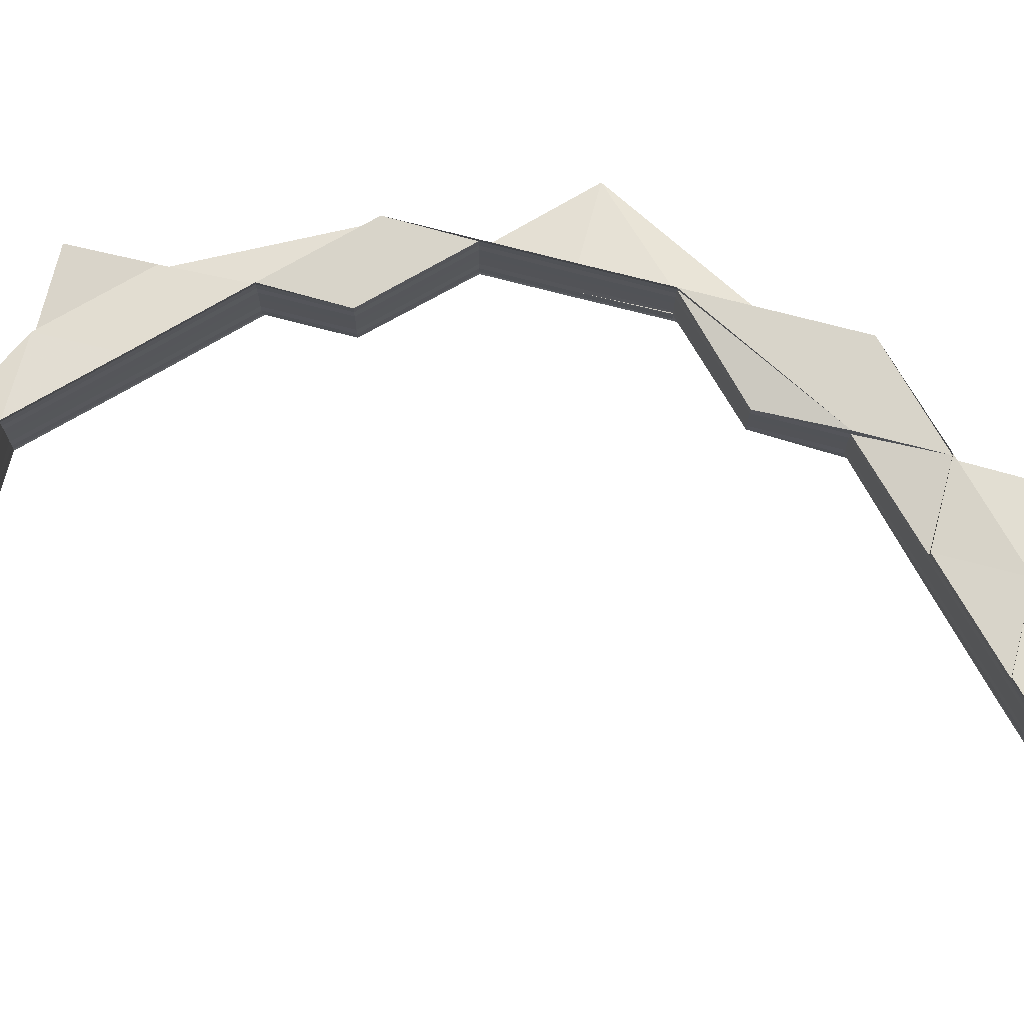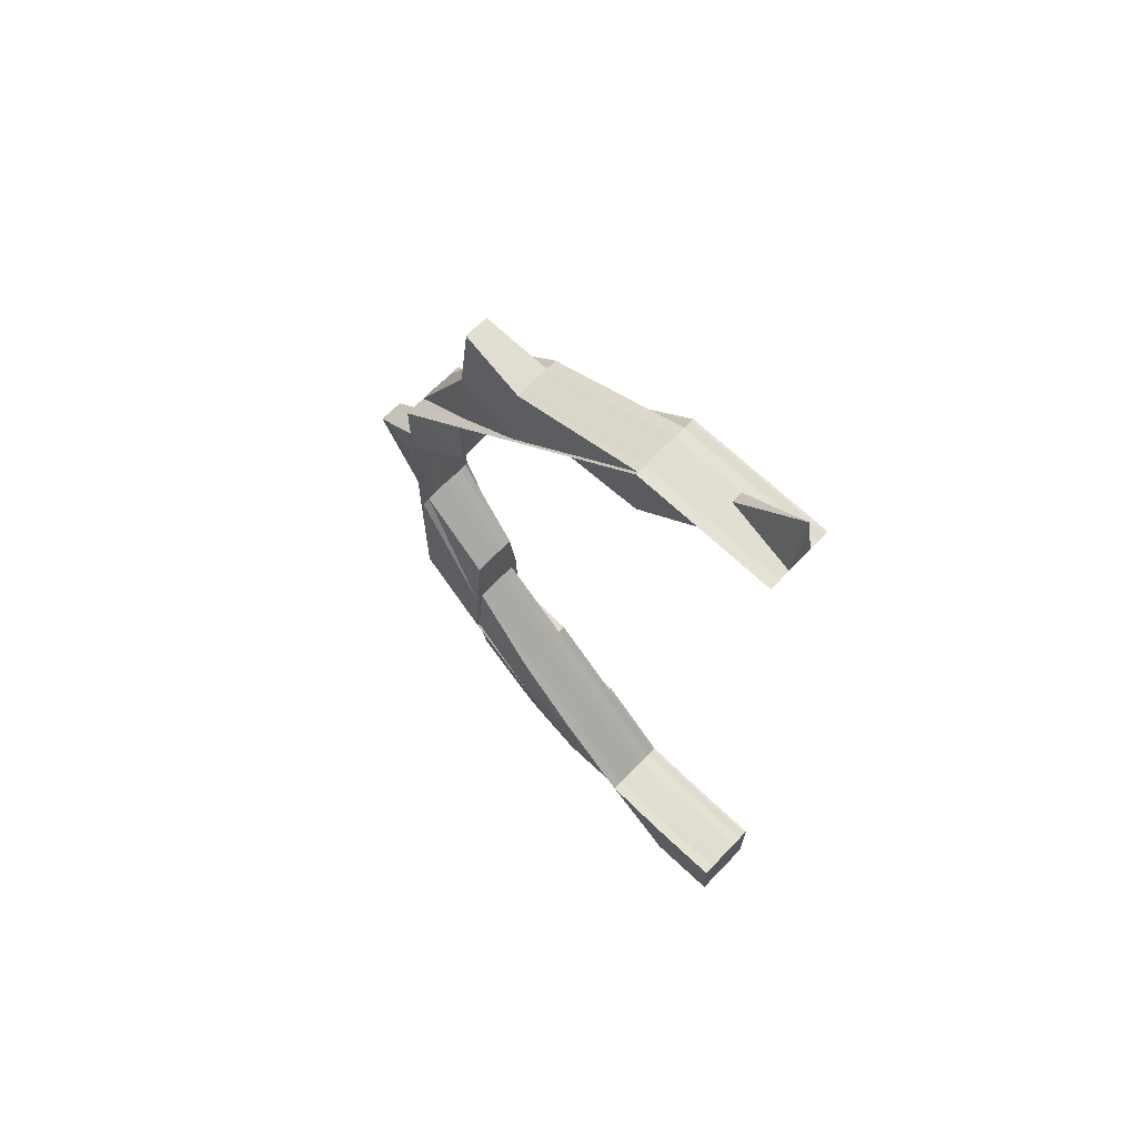
<metadata>
{"format":"obj","ext":"obj","renderer":"f3d","projection":"perspective","resolution":1024,"background":"white","views":[{"elev":73.3,"azim":-75.3,"up":"+Z"},{"elev":67.4,"azim":-136.3,"up":"+Y"}]}
</metadata>
<code>
o 31331
v 2213 1876 15.57
v 2213 1876 15.57
v 2213 1876 15.57
v 2213 1876 15.57
v 2213 1876 15.56
v 2213 1876 15.56
v 2213 1876 15.56
v 2213 1876 15.56
v 2213 1876 15.56
v 2213 1876 15.57
v 2213 1876 15.57
v 2213 1876 15.57
v 2213 1876 15.56
v 2213 1876 15.56
v 2213 1876 15.57
v 2213 1876 15.57
v 2213 1876 15.57
v 2213 1876 15.57
v 2213 1876 15.57
v 2213 1876 15.57
v 2213 1876 15.57
v 2213 1876 15.57
v 2213 1876 15.57
v 2213 1876 15.57
v 2213 1876 15.57
v 2213 1876 15.57
v 2213 1876 15.57
v 2213 1876 15.57
v 2213 1876 15.57
v 2213 1876 15.57
v 2213 1876 15.57
v 2213 1876 15.57
v 2213 1876 15.57
v 2213 1876 15.57
v 2213 1876 15.57
v 2213 1876 15.57
v 2213 1876 15.57
v 2213 1876 15.57
v 2213 1876 15.57
v 2213 1876 15.57
v 2213 1876 15.57
v 2213 1876 15.57
v 2213 1876 15.57
v 2213 1876 15.57
v 2213 1876 15.57
v 2213 1876 15.57
v 2213 1876 15.57
v 2213 1876 15.57
v 2213 1876 15.57
v 2213 1876 15.57
v 2213 1876 15.57
v 2213 1876 15.57
v 2213 1876 15.57
v 2213 1876 15.57
v 2213 1876 15.57
v 2213 1876 15.57
v 2213 1876 15.57
v 2213 1876 15.56
v 2213 1876 15.56
v 2213 1876 15.56
v 2213 1876 15.56
v 2213 1876 15.56
v 2213 1876 15.56
v 2213 1876 15.56
v 2213 1876 15.57
v 2213 1876 15.56
v 2213 1876 15.56
v 2213 1876 15.56
v 2213 1876 15.56
v 2213 1876 15.56
v 2213 1876 15.56
v 2213 1876 15.56
v 2213 1876 15.56
v 2213 1876 15.56
v 2213 1876 15.56
v 2213 1876 15.56
v 2213 1876 15.56
v 2213 1876 15.56
v 2213 1876 15.56
v 2213 1876 15.56
v 2213 1876 15.56
v 2213 1876 15.56
v 2213 1876 15.56
v 2213 1876 15.56
v 2213 1876 15.56
v 2213 1876 15.56
v 2213 1876 15.56
v 2213 1876 15.56
v 2213 1876 15.56
v 2213 1876 15.56
v 2213 1876 15.56
v 2213 1876 15.56
v 2213 1876 15.56
v 2213 1876 15.56
v 2213 1876 15.56
v 2213 1876 15.57
v 2213 1876 15.56
v 2213 1876 15.56
v 2213 1876 15.56
v 2213 1876 15.56
v 2213 1876 15.56
v 2213 1876 15.56
v 2213 1876 15.56
v 2213 1876 15.56
v 2213 1876 15.56
v 2213 1876 15.57
v 2213 1876 15.57
v 2213 1876 15.56
v 2213 1876 15.57
v 2213 1876 15.56
v 2213 1876 15.56
v 2213 1876 15.56
v 2213 1876 15.56
v 2213 1876 15.56
v 2213 1876 15.56
v 2213 1876 15.56
v 2213 1876 15.57
v 2213 1876 15.57
v 2213 1876 15.57
v 2213 1876 15.57
v 2213 1876 15.57
v 2213 1876 15.57
v 2213 1876 15.57
v 2213 1876 15.57
v 2213 1876 15.57
v 2213 1876 15.57
v 2213 1876 15.57
v 2213 1876 15.57
v 2213 1876 15.57
v 2213 1876 15.57
v 2213 1876 15.57
v 2213 1876 15.57
v 2213 1876 15.56
v 2213 1876 15.56
v 2213 1876 15.56
v 2213 1876 15.56
v 2213 1876 15.56
v 2213 1876 15.56
v 2213 1876 15.56
v 2213 1876 15.56
v 2213 1876 15.56
v 2213 1876 15.56
v 2213 1876 15.56
v 2213 1876 15.56
v 2213 1876 15.56
v 2213 1876 15.57
v 2213 1876 15.56
v 2213 1876 15.57
v 2213 1876 15.57
v 2213 1876 15.57
v 2213 1876 15.57
v 2213 1876 15.57
v 2213 1876 15.57
v 2213 1876 15.57
v 2213 1876 15.57
v 2213 1876 15.57
v 2213 1876 15.57
v 2213 1876 15.57
v 2213 1876 15.57
v 2213 1876 15.57
v 2213 1876 15.57
v 2213 1876 15.57
v 2213 1876 15.57
v 2213 1876 15.57
v 2213 1876 15.57
v 2213 1876 15.57
v 2213 1876 15.57
v 2213 1876 15.57
v 2213 1876 15.57
v 2213 1876 15.57
v 2213 1876 15.57
v 2213 1876 15.57
v 2213 1876 15.57
v 2213 1876 15.57
v 2213 1876 15.57
v 2213 1876 15.57
v 2213 1876 15.57
v 2213 1876 15.57
v 2213 1876 15.57
v 2213 1876 15.57
v 2213 1876 15.57
v 2213 1876 15.57
v 2213 1876 15.57
v 2213 1876 15.56
v 2213 1876 15.57
v 2213 1876 15.56
v 2213 1876 15.56
v 2213 1876 15.57
v 2213 1876 15.57
v 2213 1876 15.57
v 2213 1876 15.57
v 2213 1876 15.57
v 2213 1876 15.57
v 2213 1876 15.57
v 2213 1876 15.57
v 2213 1876 15.57
v 2213 1876 15.57
v 2213 1876 15.57
v 2213 1876 15.57
v 2213 1876 15.57
v 2213 1876 15.57
v 2213 1876 15.57
v 2213 1876 15.57
v 2213 1876 15.57
v 2213 1876 15.57
v 2213 1876 15.57
v 2213 1876 15.57
v 2213 1876 15.57
v 2213 1876 15.57
v 2213 1876 15.57
v 2213 1876 15.57
v 2213 1876 15.57
v 2213 1876 15.57
v 2213 1876 15.57
v 2213 1876 15.57
v 2213 1876 15.57
v 2213 1876 15.57
v 2213 1876 15.57
v 2213 1876 15.57
v 2213 1876 15.56
v 2213 1876 15.56
v 2213 1876 15.56
v 2213 1876 15.57
v 2213 1876 15.56
v 2213 1876 15.56
v 2213 1876 15.56
v 2213 1876 15.56
v 2213 1876 15.56
v 2213 1876 15.56
v 2213 1876 15.56
v 2213 1876 15.56
v 2213 1876 15.56
v 2213 1876 15.56
v 2213 1876 15.56
v 2213 1876 15.56
v 2213 1876 15.56
v 2213 1876 15.56
v 2213 1876 15.56
v 2213 1876 15.56
v 2213 1876 15.56
v 2213 1876 15.56
v 2213 1876 15.56
v 2213 1876 15.56
v 2213 1876 15.56
v 2213 1876 15.56
v 2213 1876 15.56
v 2213 1876 15.56
v 2213 1876 15.56
v 2213 1876 15.56
v 2213 1876 15.56
v 2213 1876 15.56
v 2213 1876 15.56
v 2213 1876 15.57
v 2213 1876 15.57
v 2213 1876 15.56
v 2213 1876 15.57
v 2213 1876 15.56
v 2213 1876 15.57
v 2213 1876 15.57
v 2213 1876 15.56
v 2213 1876 15.56
v 2213 1876 15.56
v 2213 1876 15.56
v 2213 1876 15.56
v 2213 1876 15.56
v 2213 1876 15.56
v 2213 1876 15.57
v 2213 1876 15.57
v 2213 1876 15.57
v 2213 1876 15.57
v 2213 1876 15.57
v 2213 1876 15.57
v 2213 1876 15.57
v 2213 1876 15.57
v 2213 1876 15.57
v 2213 1876 15.57
v 2213 1876 15.57
v 2213 1876 15.57
v 2213 1876 15.57
v 2213 1876 15.57
v 2213 1876 15.57
v 2213 1876 15.57
v 2213 1876 15.57
v 2213 1876 15.57
v 2213 1876 15.57
v 2213 1876 15.57
v 2213 1876 15.57
v 2213 1876 15.57
v 2213 1876 15.57
v 2213 1876 15.57
v 2213 1876 15.57
v 2213 1876 15.57
v 2213 1876 15.57
v 2213 1876 15.57
v 2213 1876 15.57
v 2213 1876 15.57
v 2213 1876 15.57
v 2213 1876 15.57
v 2213 1876 15.57
v 2213 1876 15.57
v 2213 1876 15.57
v 2213 1876 15.57
v 2213 1876 15.57
v 2213 1876 15.57
v 2213 1876 15.57
v 2213 1876 15.57
v 2213 1876 15.57
v 2213 1876 15.57
v 2213 1876 15.57
v 2213 1876 15.57
v 2213 1876 15.57
v 2213 1876 15.57
v 2213 1876 15.57
v 2213 1876 15.57
v 2213 1876 15.57
v 2213 1876 15.57
v 2213 1876 15.56
v 2213 1876 15.56
v 2213 1876 15.56
v 2213 1876 15.56
v 2213 1876 15.56
v 2213 1876 15.56
v 2213 1876 15.56
v 2213 1876 15.56
v 2213 1876 15.56
v 2213 1876 15.57
v 2213 1876 15.56
v 2213 1876 15.56
v 2213 1876 15.56
v 2213 1876 15.56
v 2213 1876 15.57
v 2213 1876 15.56
v 2213 1876 15.56
v 2213 1876 15.56
v 2213 1876 15.56
v 2213 1876 15.56
v 2213 1876 15.56
v 2213 1876 15.56
v 2213 1876 15.56
v 2213 1876 15.56
v 2213 1876 15.56
v 2213 1876 15.56
v 2213 1876 15.56
v 2213 1876 15.56
v 2213 1876 15.56
v 2213 1876 15.56
v 2213 1876 15.56
v 2213 1876 15.56
v 2213 1876 15.56
v 2213 1876 15.56
v 2213 1876 15.56
v 2213 1876 15.56
v 2213 1876 15.56
v 2213 1876 15.56
v 2213 1876 15.56
v 2213 1876 15.56
v 2213 1876 15.56
v 2213 1876 15.56
v 2213 1876 15.56
v 2213 1876 15.56
v 2213 1876 15.56
v 2213 1876 15.56
v 2213 1876 15.56
v 2213 1876 15.56
v 2213 1876 15.56
v 2213 1876 15.56
v 2213 1876 15.56
v 2213 1876 15.57
v 2213 1876 15.56
v 2213 1876 15.57
v 2213 1876 15.57
v 2213 1876 15.56
v 2213 1876 15.57
v 2213 1876 15.57
v 2213 1876 15.57
v 2213 1876 15.57
v 2213 1876 15.57
v 2213 1876 15.57
v 2213 1876 15.57
v 2213 1876 15.57
v 2213 1876 15.57
v 2213 1876 15.57
v 2213 1876 15.57
v 2213 1876 15.57
v 2213 1876 15.57
v 2213 1876 15.57
v 2213 1876 15.57
v 2213 1876 15.57
v 2213 1876 15.57
v 2213 1876 15.57
v 2213 1876 15.57
v 2213 1876 15.57
v 2213 1876 15.57
v 2213 1876 15.57
v 2213 1876 15.57
v 2213 1876 15.57
v 2213 1876 15.57
v 2213 1876 15.57
v 2213 1876 15.57
v 2213 1876 15.57
v 2213 1876 15.57
v 2213 1876 15.57
v 2213 1876 15.57
v 2213 1876 15.57
v 2213 1876 15.57
v 2213 1876 15.57
v 2213 1876 15.57
v 2213 1876 15.57
v 2213 1876 15.57
v 2213 1876 15.57
v 2213 1876 15.57
v 2213 1876 15.57
v 2213 1876 15.57
v 2213 1876 15.57
v 2213 1876 15.57
v 2213 1876 15.57
v 2213 1876 15.57
v 2213 1876 15.57
v 2213 1876 15.57
v 2213 1876 15.57
v 2213 1876 15.57
v 2213 1876 15.57
v 2213 1876 15.57
v 2213 1876 15.57
v 2213 1876 15.57
v 2213 1876 15.56
v 2213 1876 15.56
v 2213 1876 15.57
v 2213 1876 15.56
v 2213 1876 15.56
v 2213 1876 15.56
v 2213 1876 15.56
v 2213 1876 15.56
v 2213 1876 15.56
v 2213 1876 15.56
v 2213 1876 15.56
v 2213 1876 15.56
v 2213 1876 15.56
v 2213 1876 15.56
v 2213 1876 15.56
v 2213 1876 15.56
v 2213 1876 15.56
v 2213 1876 15.56
v 2213 1876 15.56
v 2213 1876 15.56
v 2213 1876 15.56
v 2213 1876 15.56
v 2213 1876 15.56
v 2213 1876 15.56
v 2213 1876 15.56
v 2213 1876 15.56
v 2213 1876 15.56
v 2213 1876 15.57
v 2213 1876 15.57
v 2213 1876 15.57
v 2213 1876 15.57
v 2213 1876 15.57
v 2213 1876 15.57
v 2213 1876 15.57
v 2213 1876 15.57
v 2213 1876 15.57
v 2213 1876 15.57
v 2213 1876 15.57
v 2213 1876 15.57
v 2213 1876 15.57
v 2213 1876 15.57
v 2213 1876 15.57
v 2213 1876 15.57
v 2213 1876 15.57
v 2213 1876 15.57
v 2213 1876 15.57
v 2213 1876 15.57
v 2213 1876 15.57
v 2213 1876 15.57
v 2213 1876 15.57
v 2213 1876 15.57
v 2213 1876 15.57
v 2213 1876 15.57
v 2213 1876 15.57
v 2213 1876 15.57
v 2213 1876 15.57
v 2213 1876 15.57
v 2213 1876 15.57
v 2213 1876 15.57
v 2213 1876 15.57
v 2213 1876 15.57
v 2213 1876 15.57
v 2213 1876 15.57
v 2213 1876 15.57
v 2213 1876 15.57
v 2213 1876 15.57
v 2213 1876 15.57
v 2213 1876 15.57
v 2213 1876 15.57
v 2213 1876 15.57
v 2213 1876 15.57
v 2213 1876 15.57
v 2213 1876 15.57
v 2213 1876 15.57
v 2213 1876 15.57
v 2213 1876 15.57
v 2213 1876 15.57
v 2213 1876 15.57
v 2213 1876 15.57
v 2213 1876 15.57
v 2213 1876 15.57
v 2213 1876 15.57
v 2213 1876 15.56
v 2213 1876 15.56
v 2213 1876 15.56
v 2213 1876 15.56
v 2213 1876 15.56
v 2213 1876 15.56
v 2213 1876 15.56
v 2213 1876 15.56
v 2213 1876 15.56
v 2213 1876 15.57
v 2213 1876 15.56
v 2213 1876 15.56
v 2213 1876 15.56
v 2213 1876 15.56
v 2213 1876 15.56
v 2213 1876 15.56
v 2213 1876 15.56
v 2213 1876 15.57
v 2213 1876 15.57
v 2213 1876 15.57
v 2213 1876 15.57
v 2213 1876 15.57
v 2213 1876 15.57
v 2213 1876 15.57
v 2213 1876 15.57
v 2213 1876 15.57
v 2213 1876 15.57
v 2213 1876 15.57
v 2213 1876 15.57
v 2213 1876 15.57
v 2213 1876 15.57
v 2213 1876 15.57
v 2213 1876 15.57
v 2213 1876 15.57
v 2213 1876 15.57
v 2213 1876 15.57
v 2213 1876 15.57
v 2213 1876 15.57
v 2213 1876 15.57
v 2213 1876 15.57
v 2213 1876 15.57
v 2213 1876 15.57
v 2213 1876 15.57
v 2213 1876 15.57
v 2213 1876 15.57
v 2213 1876 15.57
v 2213 1876 15.57
v 2213 1876 15.57
v 2213 1876 15.57
v 2213 1876 15.57
v 2213 1876 15.57
v 2213 1876 15.57
v 2213 1876 15.57
v 2213 1876 15.57
v 2213 1876 15.57
v 2213 1876 15.57
v 2213 1876 15.57
v 2213 1876 15.57
v 2213 1876 15.57
v 2213 1876 15.57
v 2213 1876 15.57
v 2213 1876 15.57
v 2213 1876 15.57
v 2213 1876 15.57
v 2213 1876 15.57
v 2213 1876 15.57
v 2213 1876 15.57
v 2213 1876 15.57
v 2213 1876 15.56
v 2213 1876 15.56
v 2213 1876 15.56
v 2213 1876 15.56
v 2213 1876 15.56
v 2213 1876 15.56
v 2213 1876 15.57
v 2213 1876 15.57
v 2213 1876 15.56
v 2213 1876 15.56
v 2213 1876 15.57
v 2213 1876 15.56
v 2213 1876 15.56
v 2213 1876 15.56
v 2213 1876 15.56
v 2213 1876 15.56
v 2213 1876 15.56
v 2213 1876 15.56
v 2213 1876 15.56
v 2213 1876 15.56
v 2213 1876 15.56
v 2213 1876 15.56
v 2213 1876 15.56
v 2213 1876 15.56
v 2213 1876 15.56
v 2213 1876 15.56
v 2213 1876 15.57
v 2213 1876 15.57
v 2213 1876 15.57
v 2213 1876 15.57
v 2213 1876 15.57
v 2213 1876 15.57
v 2213 1876 15.57
v 2213 1876 15.57
v 2213 1876 15.57
v 2213 1876 15.57
v 2213 1876 15.57
v 2213 1876 15.57
v 2213 1876 15.56
v 2213 1876 15.56
v 2213 1876 15.56
f 1 2 3
f 4 2 1
f 5 6 3
f 5 6 7
f 8 9 7
f 6 10 11
f 2 12 11
f 6 13 14
f 9 13 14
f 15 16 4
f 4 16 17
f 17 18 4
f 16 19 20
f 17 19 21
f 21 22 17
f 22 18 20
f 23 24 21
f 24 25 22
f 25 26 22
f 27 22 28
f 19 29 28
f 22 30 18
f 19 31 29
f 30 32 18
f 26 33 32
f 33 34 35
f 36 33 37
f 36 38 39
f 18 32 40
f 18 40 41
f 32 42 40
f 41 40 2
f 40 42 43
f 40 43 2
f 42 44 43
f 2 43 45
f 33 46 47
f 48 47 49
f 43 50 45
f 43 44 50
f 51 52 44
f 52 53 44
f 53 54 55
f 44 55 50
f 44 56 55
f 55 57 58
f 50 55 59
f 59 58 60
f 55 61 59
f 50 59 62
f 61 63 64
f 65 50 66
f 66 59 67
f 68 69 66
f 66 70 65
f 67 71 72
f 59 71 73
f 71 74 75
f 76 70 62
f 76 64 70
f 64 77 70
f 78 79 74
f 80 79 81
f 82 81 83
f 84 85 83
f 86 78 87
f 88 78 89
f 88 90 91
f 90 92 93
f 94 93 95
f 96 97 94
f 63 98 93
f 97 99 98
f 100 101 98
f 102 101 103
f 104 100 105
f 106 107 108
f 106 107 109
f 107 110 111
f 112 110 111
f 113 112 108
f 113 112 114
f 112 115 116
f 45 117 118
f 119 120 118
f 120 121 122
f 118 123 124
f 117 125 126
f 127 126 128
f 45 129 117
f 70 129 45
f 129 130 117
f 70 77 129
f 129 131 130
f 77 131 129
f 131 132 130
f 130 132 16
f 77 133 131
f 134 133 77
f 78 135 77
f 136 135 137
f 135 138 139
f 135 140 133
f 140 141 133
f 142 140 143
f 140 144 145
f 133 146 131
f 131 146 132
f 133 147 146
f 146 148 132
f 147 149 146
f 146 149 148
f 132 148 150
f 132 150 16
f 16 150 19
f 150 31 19
f 148 151 150
f 150 151 31
f 149 152 148
f 148 152 151
f 149 153 152
f 151 154 31
f 31 154 30
f 152 155 151
f 151 155 154
f 31 156 157
f 21 157 158
f 159 160 158
f 161 162 160
f 163 164 156
f 165 163 166
f 154 167 156
f 168 46 167
f 169 46 167
f 170 168 171
f 169 172 173
f 174 169 175
f 175 176 177
f 154 176 48
f 155 176 154
f 177 178 179
f 155 180 176
f 179 181 182
f 178 181 56
f 182 183 184
f 181 183 185
f 183 186 187
f 178 188 181
f 181 189 183
f 188 189 181
f 190 188 178
f 189 191 183
f 190 192 188
f 188 193 189
f 183 191 147
f 189 194 191
f 195 190 196
f 197 198 189
f 199 197 188
f 200 199 190
f 197 199 201
f 199 202 203
f 204 202 205
f 206 205 207
f 208 203 207
f 195 201 208
f 208 209 195
f 210 211 208
f 211 212 209
f 212 200 209
f 201 192 213
f 201 213 214
f 215 209 214
f 209 216 190
f 209 190 176
f 180 201 176
f 180 193 201
f 198 197 180
f 198 217 191
f 217 198 218
f 218 180 155
f 152 218 155
f 218 194 180
f 153 218 152
f 153 219 218
f 220 217 153
f 217 220 221
f 191 219 221
f 191 221 147
f 222 223 219
f 224 221 225
f 226 227 224
f 225 228 229
f 221 228 230
f 221 231 228
f 228 232 233
f 228 234 235
f 236 237 234
f 220 236 228
f 238 237 239
f 236 220 240
f 241 236 242
f 243 239 244
f 245 246 244
f 241 247 248
f 247 249 250
f 251 249 250
f 252 251 248
f 252 251 253
f 253 254 255
f 256 257 255
f 258 259 257
f 260 261 257
f 260 262 263
f 264 260 265
f 264 260 266
f 267 268 254
f 269 267 270
f 269 270 219
f 271 267 269
f 272 269 253
f 253 223 272
f 273 271 269
f 273 269 194
f 274 273 272
f 275 273 274
f 272 276 274
f 223 276 194
f 277 271 273
f 278 279 275
f 278 279 280
f 279 281 282
f 279 283 284
f 277 285 271
f 286 287 273
f 288 287 289
f 290 291 289
f 287 292 293
f 291 292 293
f 294 286 295
f 296 297 295
f 294 298 299
f 286 300 301
f 297 300 301
f 302 298 303
f 302 304 305
f 306 302 307
f 306 302 308
f 306 309 310
f 274 311 308
f 311 284 303
f 312 313 284
f 311 312 314
f 276 311 193
f 315 312 311
f 276 315 311
f 316 315 276
f 223 316 276
f 317 316 223
f 251 318 223
f 318 319 316
f 320 318 321
f 322 323 321
f 318 324 325
f 323 324 325
f 316 326 315
f 327 326 316
f 327 328 326
f 329 330 327
f 328 331 326
f 329 332 333
f 334 332 335
f 336 335 337
f 338 339 337
f 340 329 341
f 340 342 343
f 344 345 343
f 341 346 347
f 348 349 345
f 350 348 351
f 351 352 353
f 354 349 352
f 355 354 356
f 357 346 358
f 357 333 359
f 360 346 357
f 361 357 362
f 363 364 361
f 364 360 357
f 364 357 365
f 360 366 367
f 368 369 366
f 370 360 364
f 370 371 360
f 371 372 360
f 371 368 372
f 373 370 364
f 373 364 317
f 374 373 317
f 375 373 374
f 267 375 374
f 376 370 373
f 375 376 373
f 377 371 370
f 376 377 370
f 377 378 371
f 378 368 371
f 379 375 267
f 271 379 267
f 380 376 375
f 379 380 375
f 285 379 271
f 381 380 379
f 285 381 379
f 382 381 285
f 383 384 380
f 382 385 386
f 387 388 385
f 389 390 382
f 391 387 392
f 390 393 394
f 395 393 396
f 396 397 398
f 399 400 397
f 401 402 392
f 392 403 404
f 405 406 404
f 407 408 406
f 409 410 403
f 411 409 402
f 412 409 411
f 413 412 411
f 412 414 409
f 413 415 416
f 417 412 413
f 417 418 412
f 419 417 413
f 420 421 412
f 421 422 409
f 421 420 378
f 423 420 417
f 420 423 368
f 378 418 368
f 422 421 424
f 424 414 378
f 424 378 377
f 368 425 426
f 423 427 426
f 427 423 428
f 428 425 417
f 427 429 430
f 431 429 432
f 433 432 434
f 435 434 436
f 437 438 435
f 439 440 437
f 441 442 439
f 443 427 444
f 444 442 428
f 445 443 446
f 447 445 446
f 446 448 444
f 449 446 450
f 438 446 451
f 446 444 451
f 450 451 452
f 451 444 453
f 444 428 453
f 451 453 331
f 328 451 331
f 453 428 419
f 428 417 419
f 331 453 454
f 453 419 454
f 331 454 455
f 326 331 455
f 326 455 315
f 315 455 312
f 455 456 312
f 455 454 456
f 312 456 277
f 454 419 457
f 454 457 456
f 419 413 457
f 457 413 458
f 456 457 459
f 456 459 277
f 457 458 459
f 459 458 460
f 459 460 461
f 462 459 463
f 463 464 462
f 465 464 461
f 464 285 277
f 464 382 285
f 466 467 463
f 467 468 464
f 468 469 464
f 463 470 471
f 472 473 470
f 474 475 471
f 476 473 475
f 477 478 479
f 477 480 481
f 478 482 483
f 484 482 483
f 485 484 479
f 485 484 486
f 484 487 488
f 489 480 124
f 490 489 491
f 490 489 492
f 493 494 492
f 489 495 496
f 494 495 496
f 497 498 499
f 500 501 502
f 503 504 505
f 504 506 507
f 508 240 147
f 508 232 240
f 147 240 149
f 240 153 149
f 240 231 153
f 509 510 511
f 509 510 512
f 510 513 514
f 510 515 516
f 517 518 519
f 520 521 522
f 523 524 522
f 525 526 527
f 528 529 530
f 394 531 380
f 380 531 376
f 531 377 376
f 531 424 377
f 384 532 531
f 533 424 531
f 533 534 424
f 535 422 533
f 422 535 536
f 409 534 536
f 536 537 538
f 539 537 540
f 541 535 539
f 541 542 543
f 544 545 543
f 546 547 545
f 535 548 549
f 550 548 551
f 552 549 553
f 554 546 555
f 555 556 534
f 546 557 558
f 559 557 556
f 560 559 561
f 557 562 556
f 557 562 558
f 561 556 563
f 562 564 558
f 562 564 565
f 556 566 565
f 556 565 414
f 563 565 567
f 563 568 561
f 567 569 563
f 569 568 414
f 569 558 568
f 564 570 558
f 564 570 571
f 565 572 571
f 565 571 418
f 567 571 573
f 574 569 418
f 573 574 567
f 574 575 569
f 575 558 569
f 576 575 574
f 577 576 574
f 577 574 425
f 578 576 577
f 579 577 573
f 580 578 577
f 581 578 580
f 580 577 442
f 573 582 579
f 571 582 425
f 571 583 582
f 584 580 579
f 582 585 442
f 579 585 584
f 582 586 585
f 587 588 584
f 588 589 580
f 584 590 591
f 592 593 591
f 594 580 448
f 585 595 448
f 585 596 595
f 597 598 593
f 599 597 594
f 600 601 590
f 602 600 585
f 600 597 558
f 602 600 558
f 597 589 558
f 570 602 558
f 570 602 582
f 558 603 568
f 568 603 604
f 568 604 534
f 603 605 604
f 561 604 606
f 604 605 607
f 606 607 608
f 604 607 537
f 605 609 607
f 607 609 610
f 609 611 612
f 607 612 613
f 614 615 616

</code>
